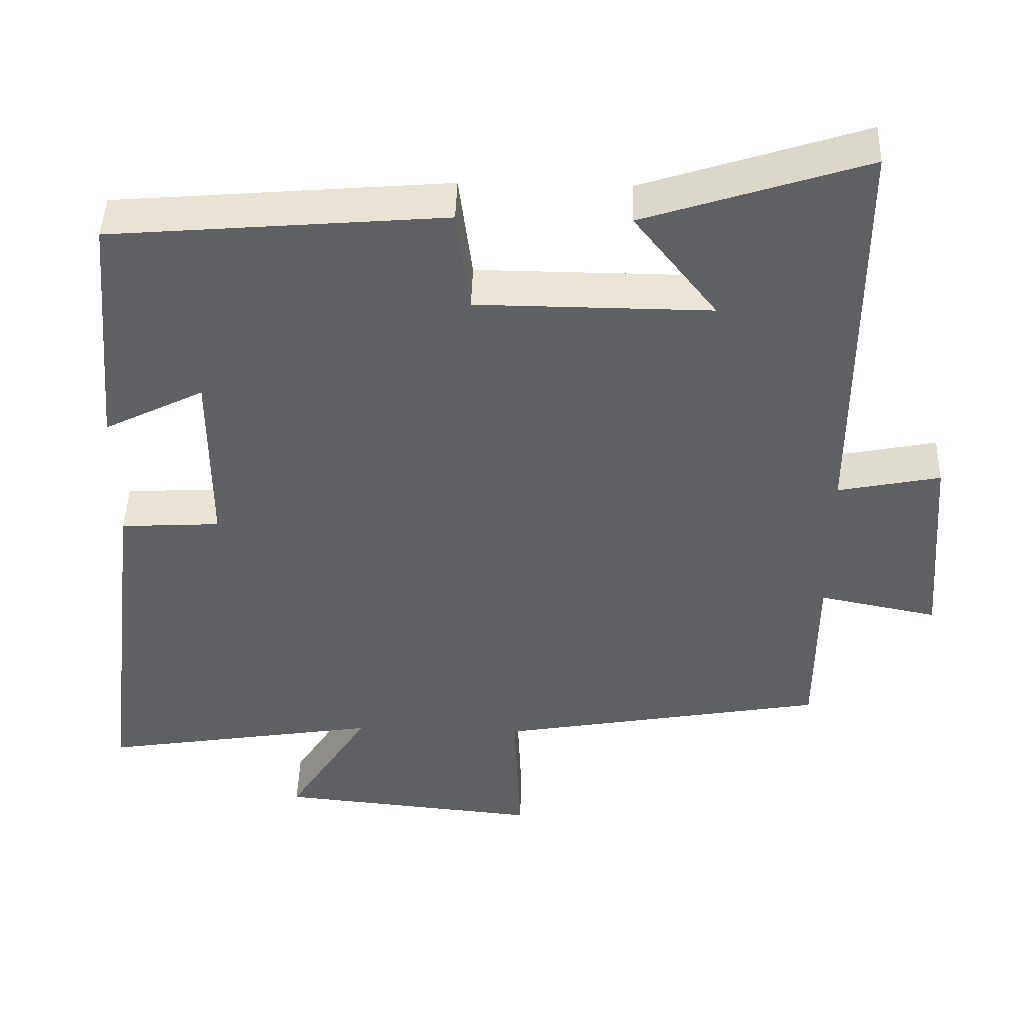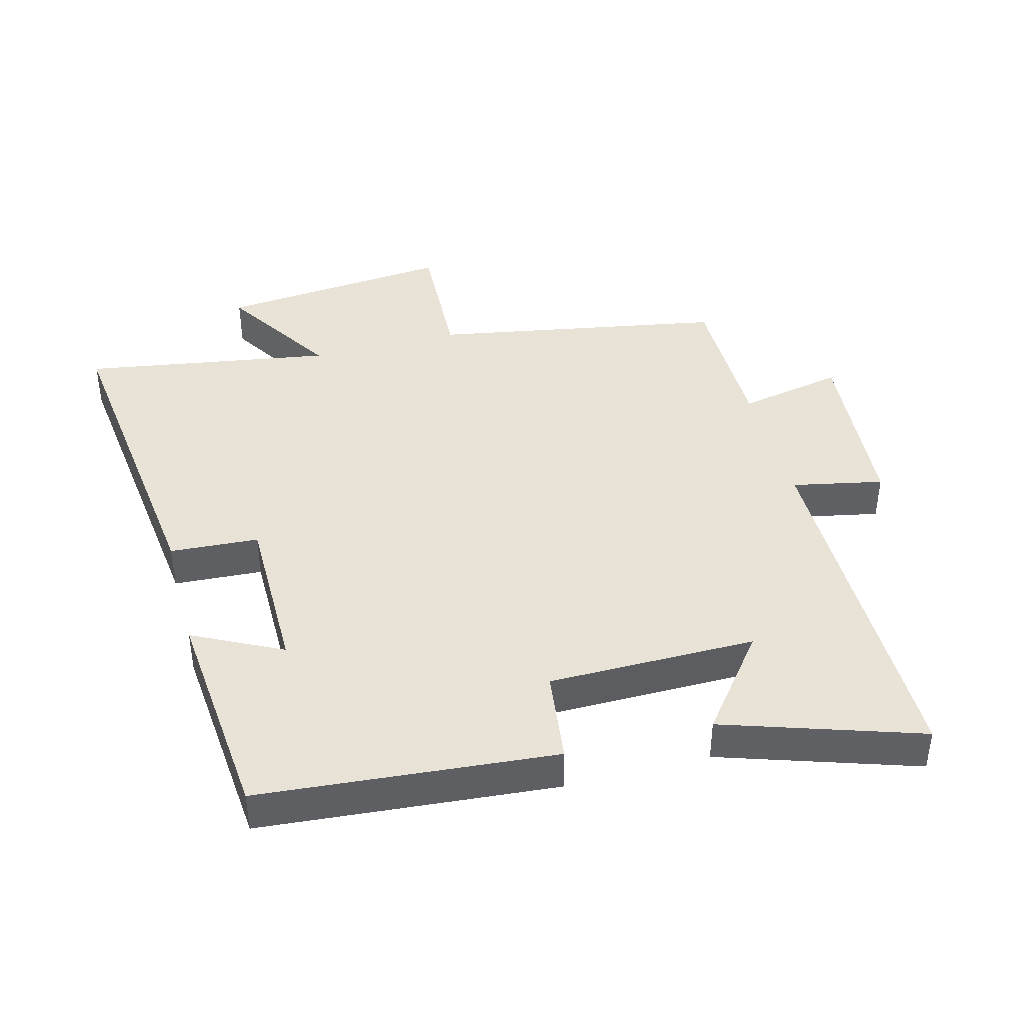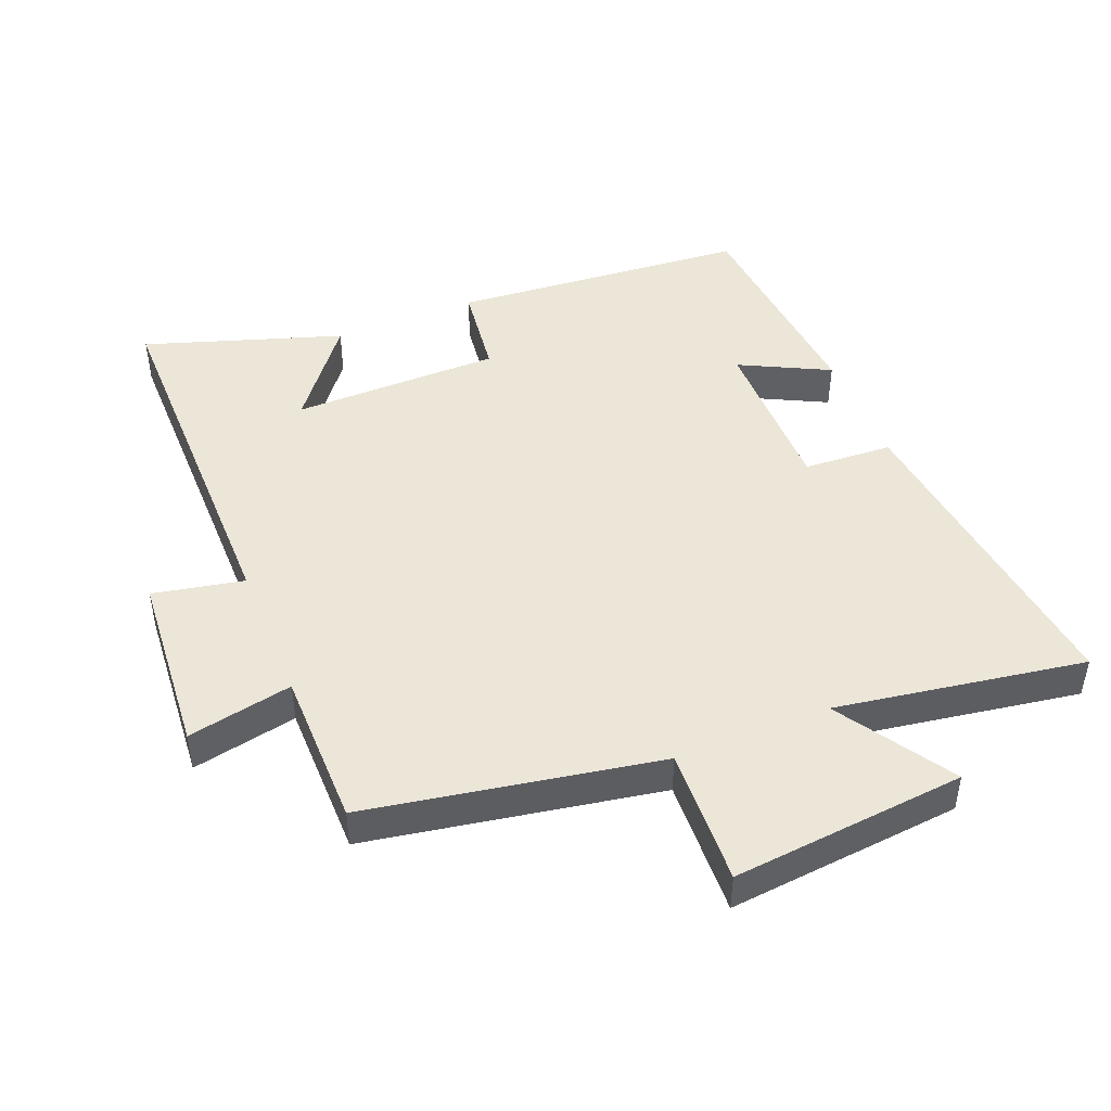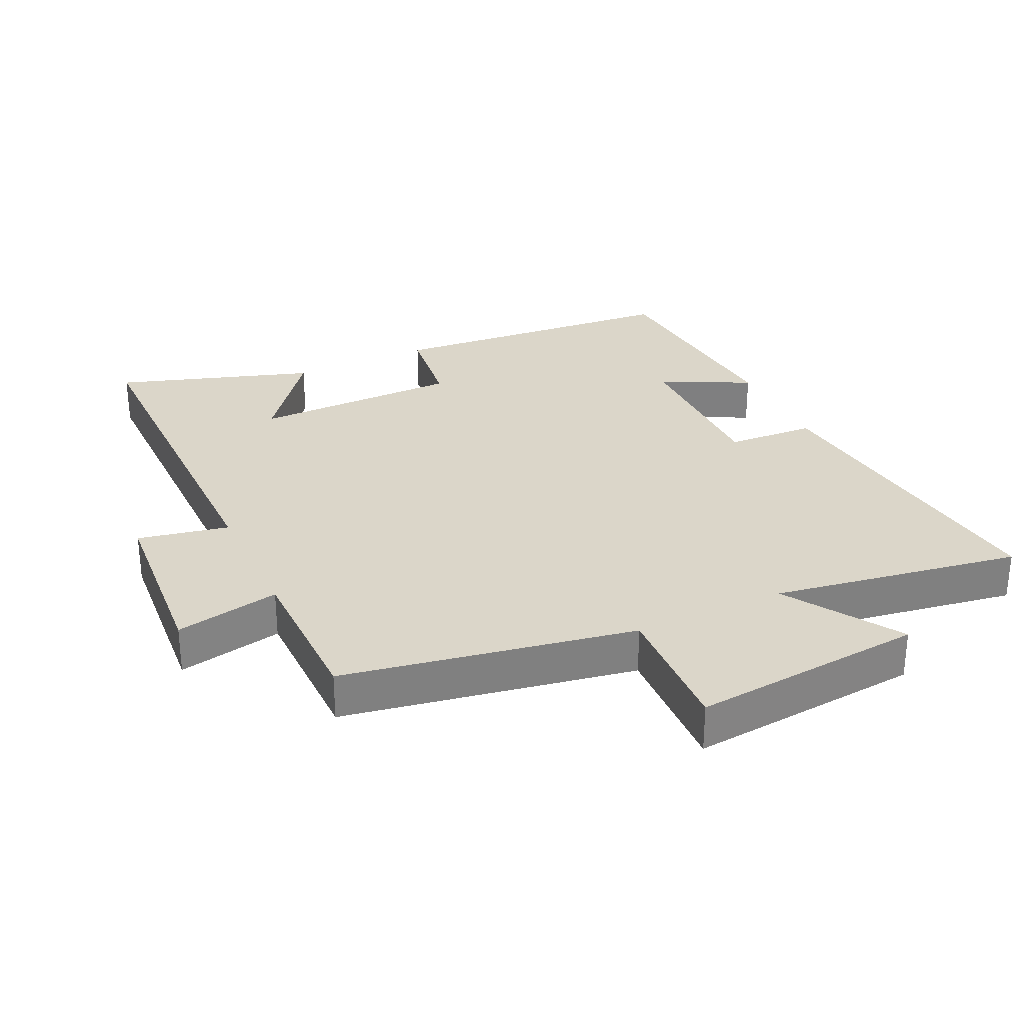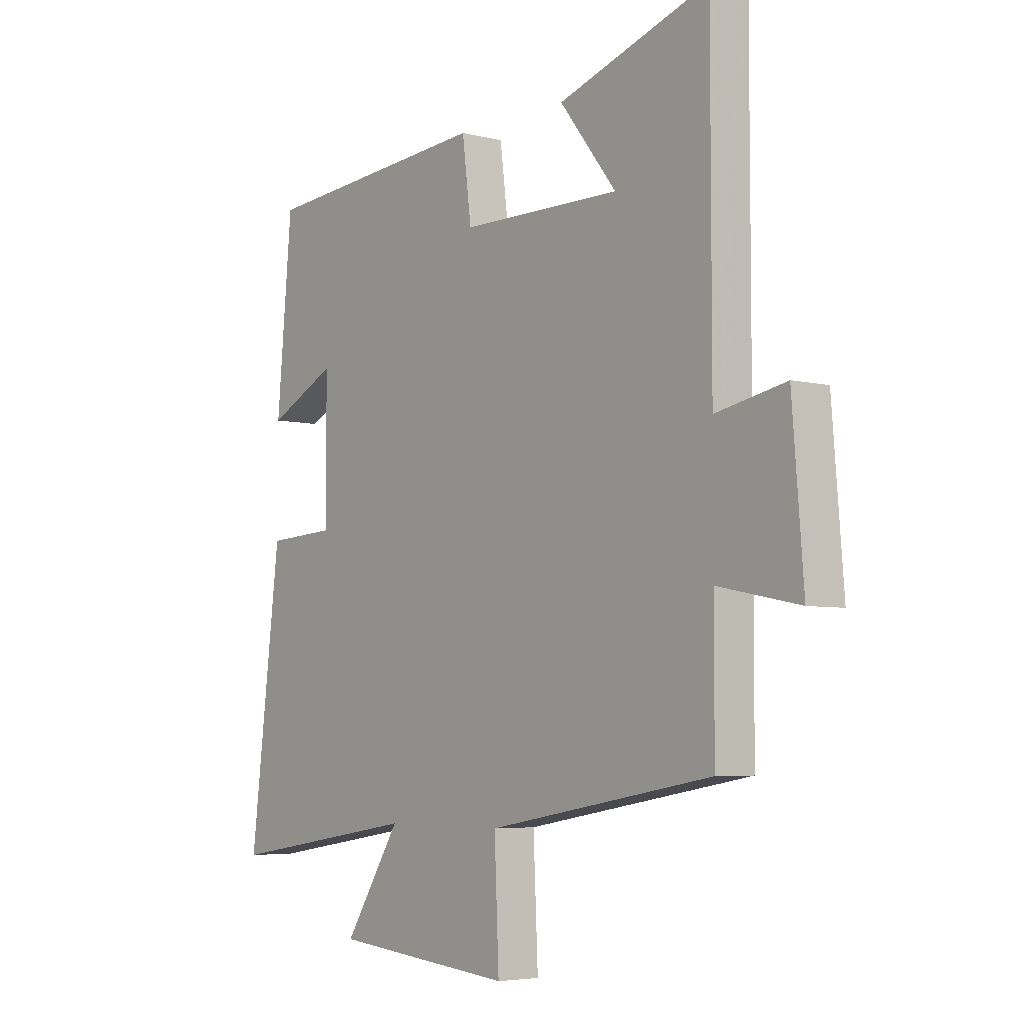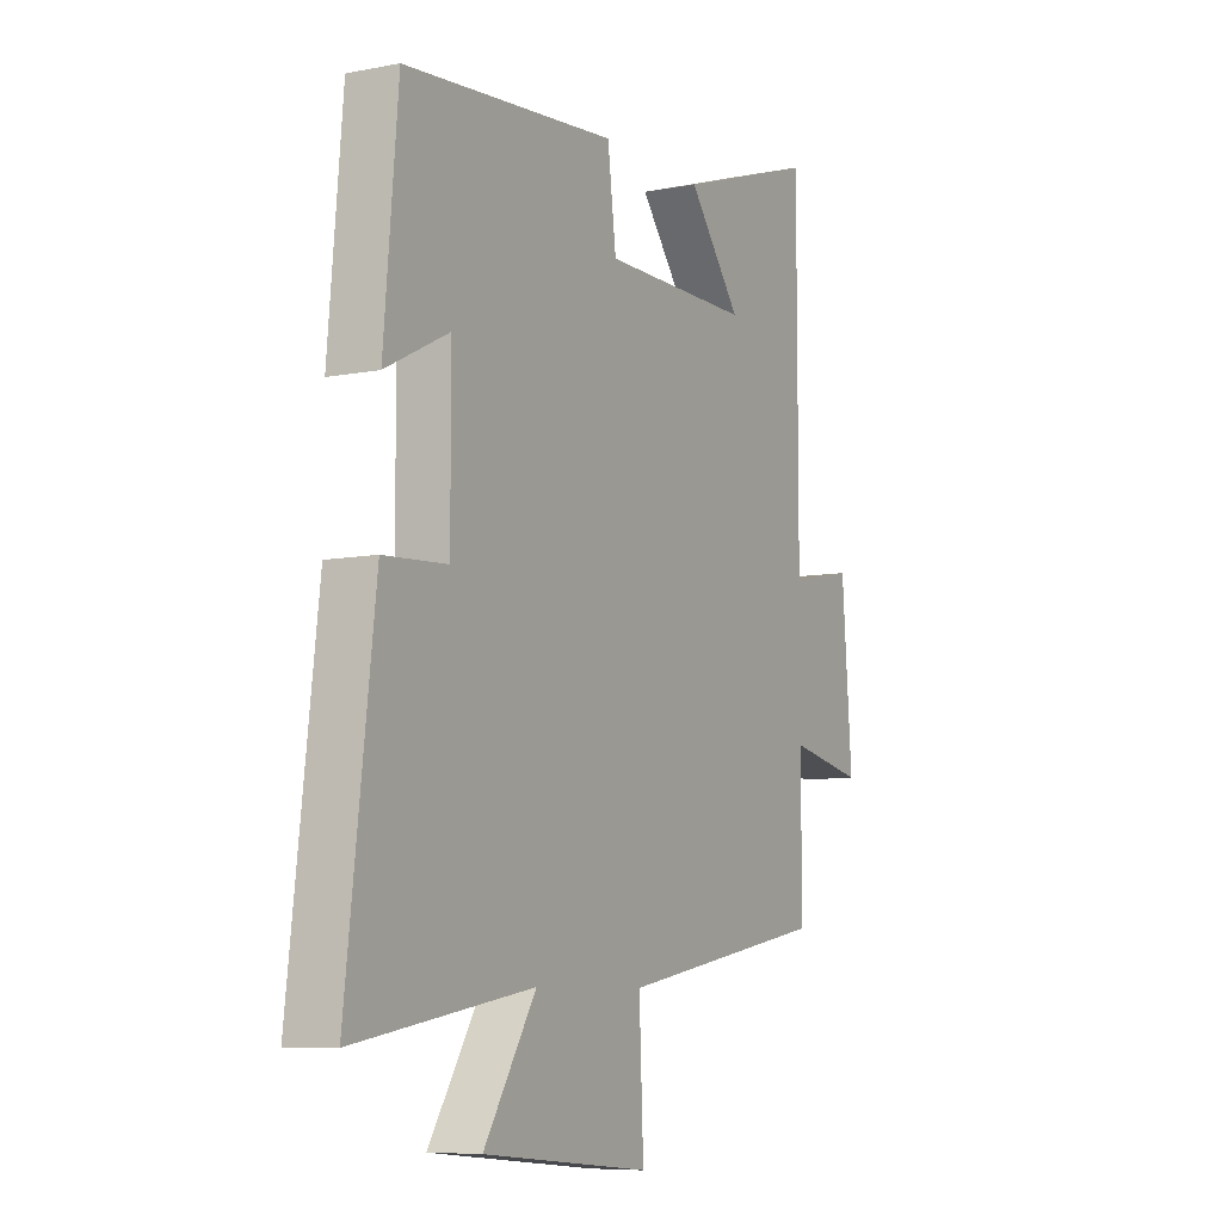
<metadata>
{"format":"obj","ext":"obj","renderer":"f3d","projection":"perspective","resolution":1024,"background":"white","views":[{"elev":45.3,"azim":1.7,"up":"+Z"},{"elev":41.7,"azim":-14.8,"up":"+Y"},{"elev":46.5,"azim":158.0,"up":"+Y"},{"elev":30.0,"azim":154.8,"up":"+Y"},{"elev":-5.1,"azim":51.2,"up":"+Z"},{"elev":-7.7,"azim":-61.0,"up":"+Z"}]}
</metadata>
<code>
v -0.56 0.07 -0.561
v -0.5 0.07 -0.065
v -0.365 0.07 -0.057
v -0.365 0.07 0.195
v -0.5 0.07 0.127
v -0.47 0.07 0.462
v -0.02 0.07 0.5
v -0.002 0.07 0.358
v 0.314 0.07 0.356
v 0.202 0.07 0.5
v 0.5 0.07 0.598
v 0.5 0.07 0.036
v 0.638 0.07 0.064
v 0.66 0.07 -0.214
v 0.5 0.07 -0.182
v 0.499 0.07 -0.421
v 0.055 0.07 -0.5
v 0.064 0.07 -0.709
v -0.292 0.07 -0.675
v -0.181 0.07 -0.5
v -0.56 0 -0.561
v -0.5 0 -0.065
v -0.365 0 -0.057
v -0.365 0 0.195
v -0.5 0 0.127
v -0.47 0 0.462
v -0.02 0 0.5
v -0.002 0 0.358
v 0.314 0 0.356
v 0.202 0 0.5
v 0.5 0 0.598
v 0.5 0 0.036
v 0.638 0 0.064
v 0.66 0 -0.214
v 0.5 0 -0.182
v 0.499 0 -0.421
v 0.055 0 -0.5
v 0.064 0 -0.709
v -0.292 0 -0.675
v -0.181 0 -0.5
f 17 18 19 20
f 15 16 17 20
f 15 20 1 2
f 12 13 14 15
f 9 10 11
f 9 11 12
f 8 9 12 15
f 4 5 6 7
f 3 4 7 8
f 15 2 3
f 3 8 15
f 40 39 38 37
f 40 37 36 35
f 22 21 40 35
f 35 34 33 32
f 31 30 29
f 32 31 29
f 35 32 29 28
f 27 26 25 24
f 28 27 24 23
f 23 22 35
f 35 28 23
f 1 21 22 2
f 2 22 23 3
f 3 23 24 4
f 4 24 25 5
f 5 25 26 6
f 6 26 27 7
f 7 27 28 8
f 8 28 29 9
f 9 29 30 10
f 10 30 31 11
f 11 31 32 12
f 12 32 33 13
f 13 33 34 14
f 14 34 35 15
f 15 35 36 16
f 16 36 37 17
f 17 37 38 18
f 18 38 39 19
f 19 39 40 20
f 20 40 21 1

</code>
